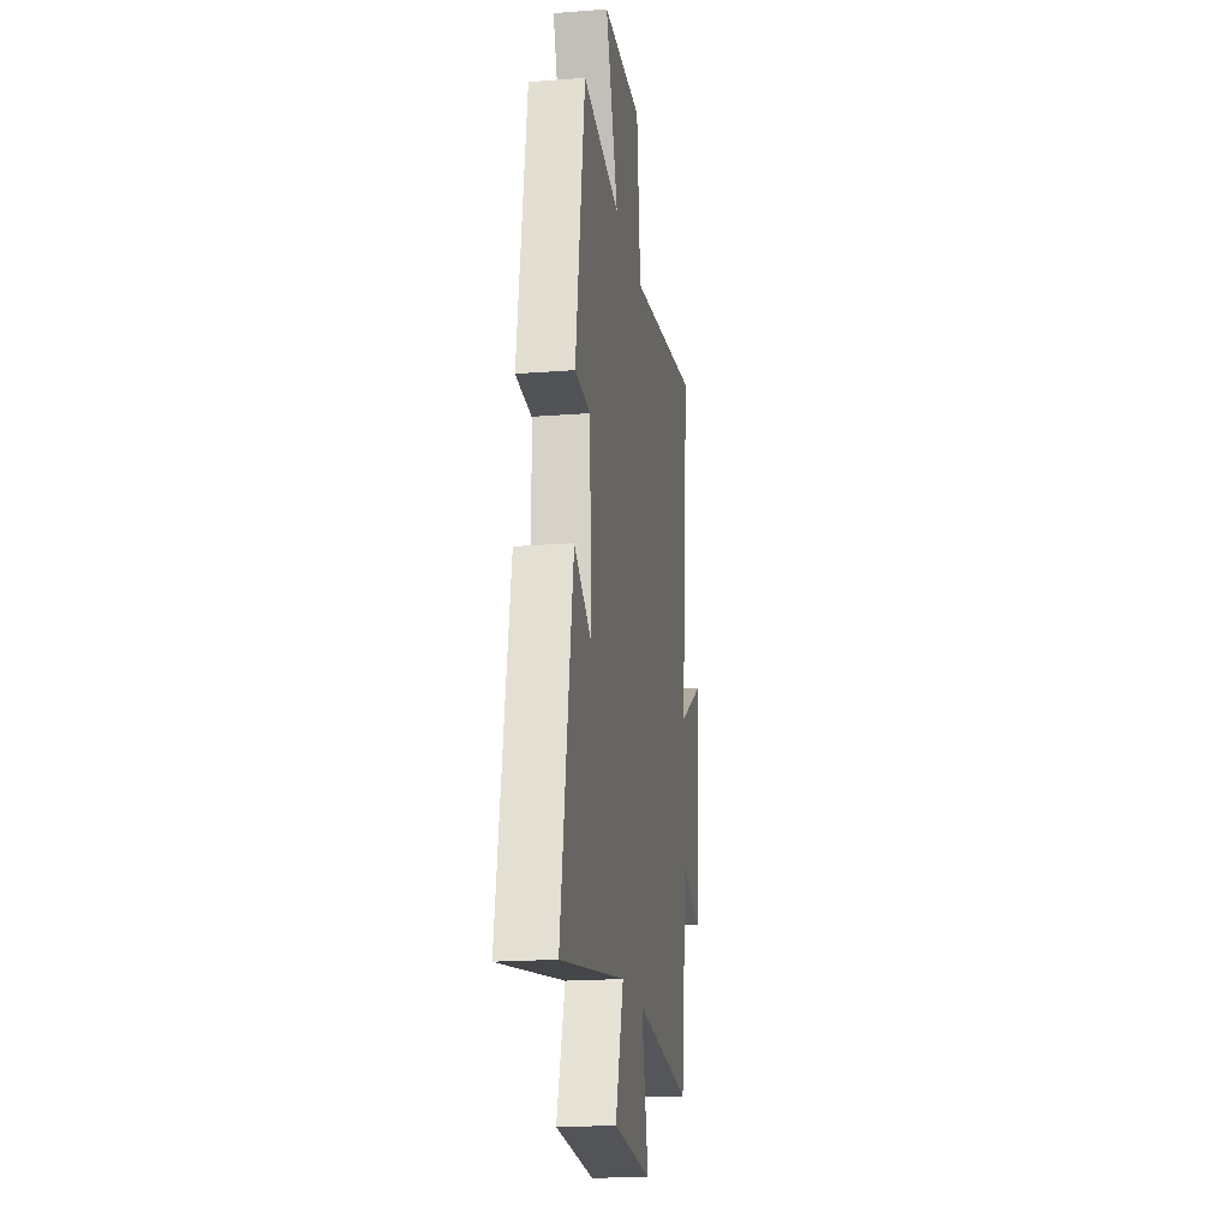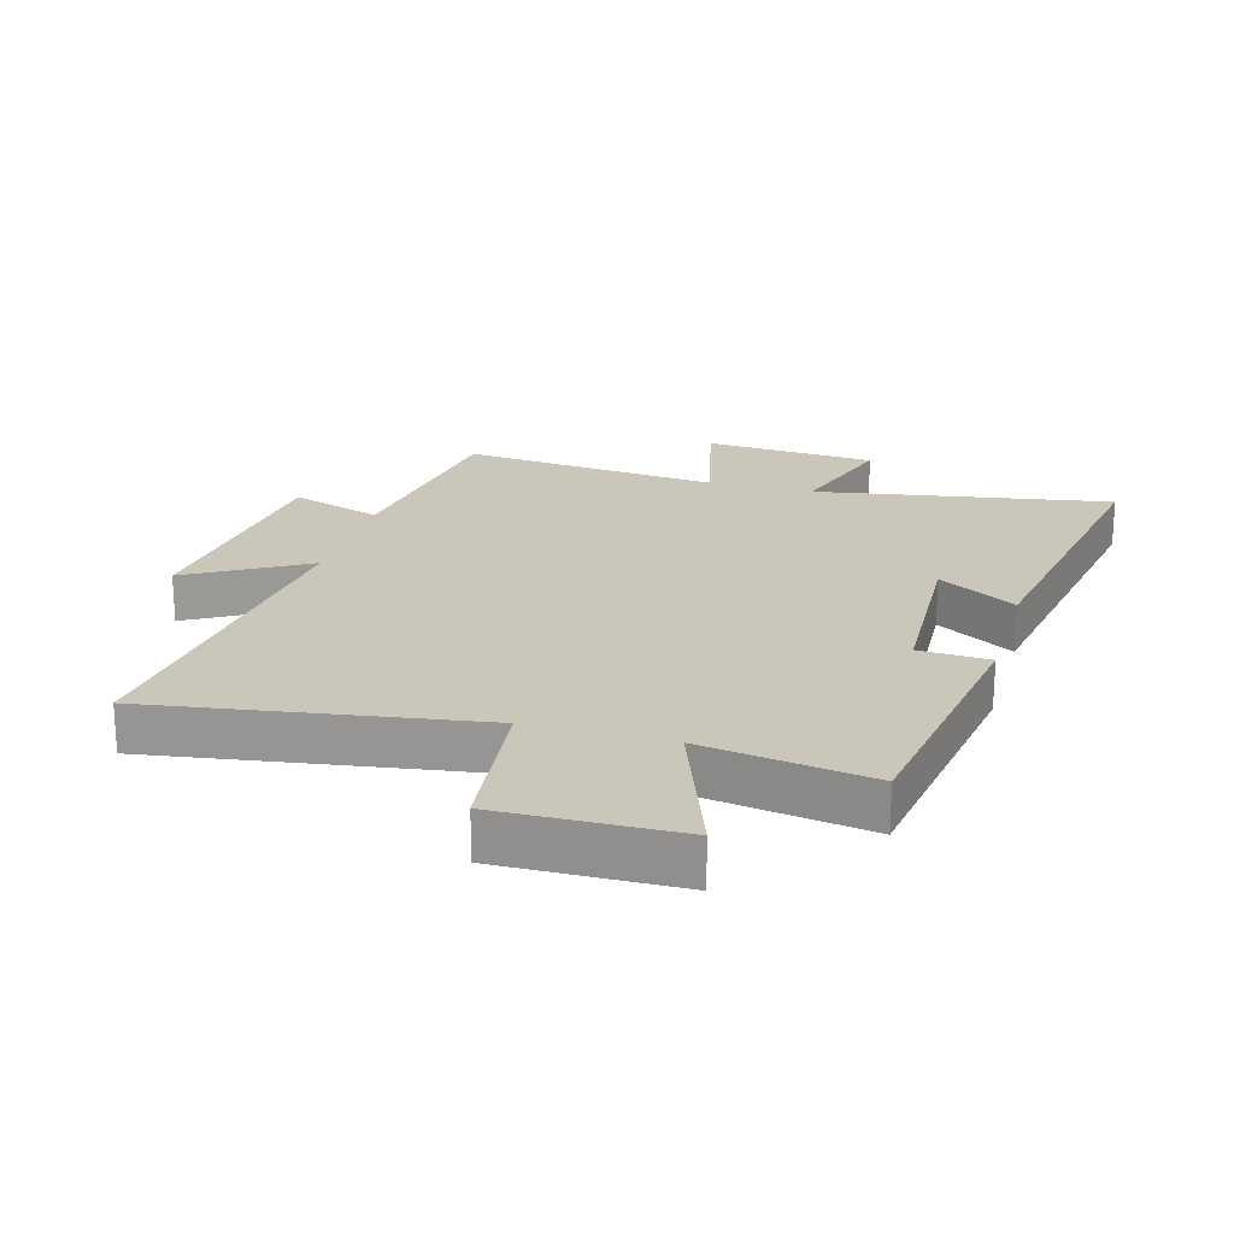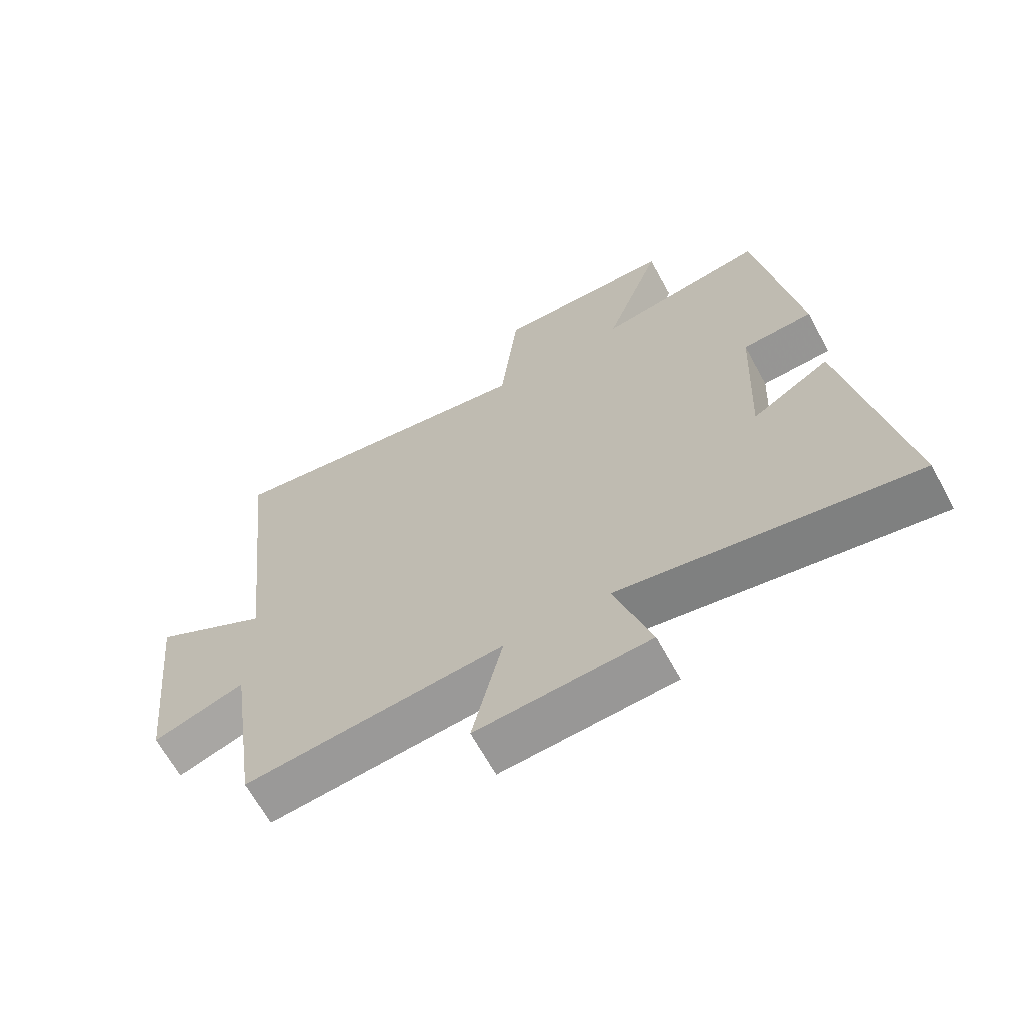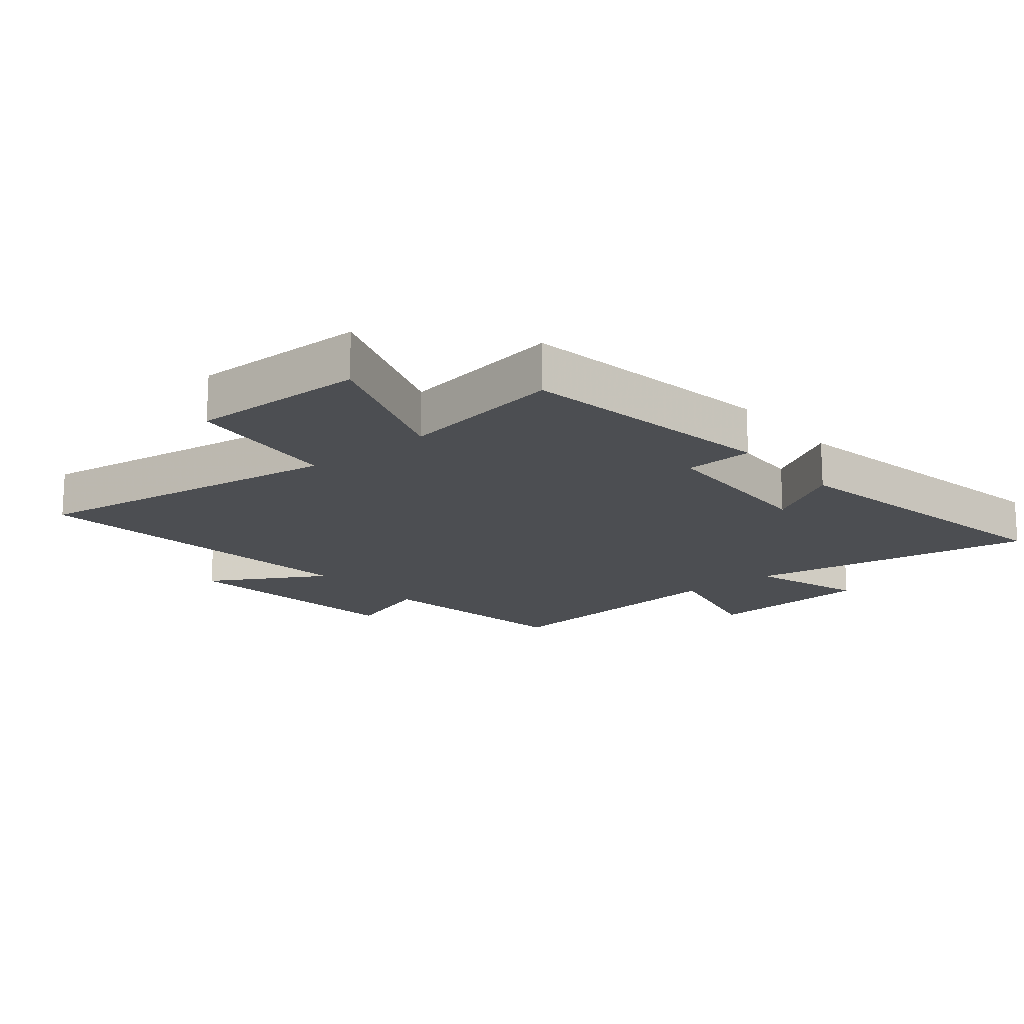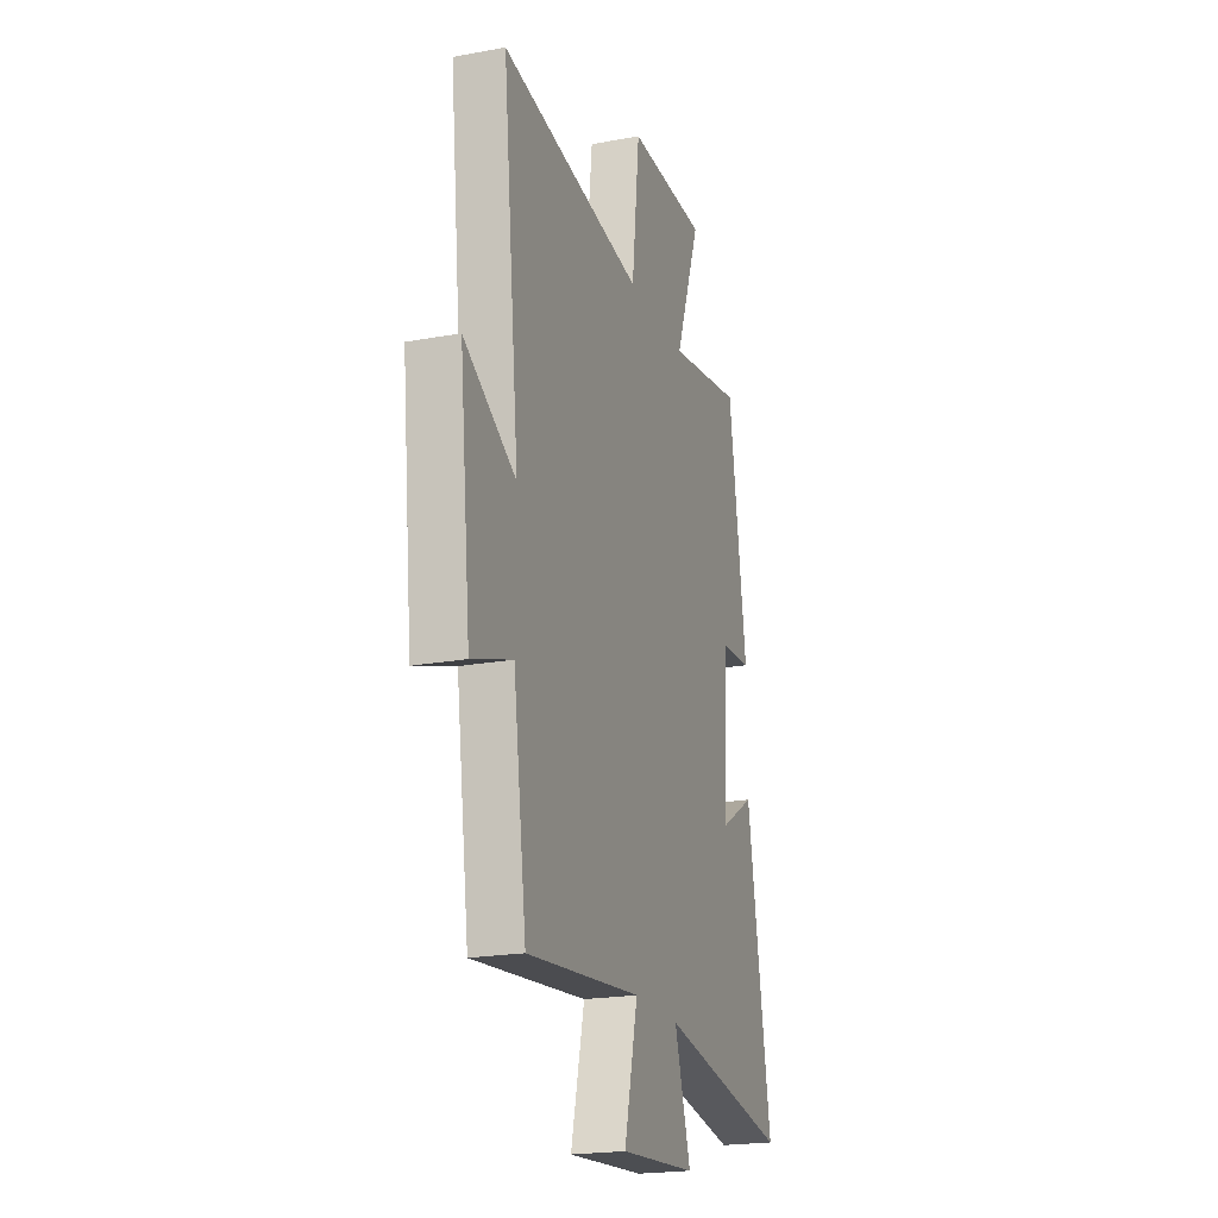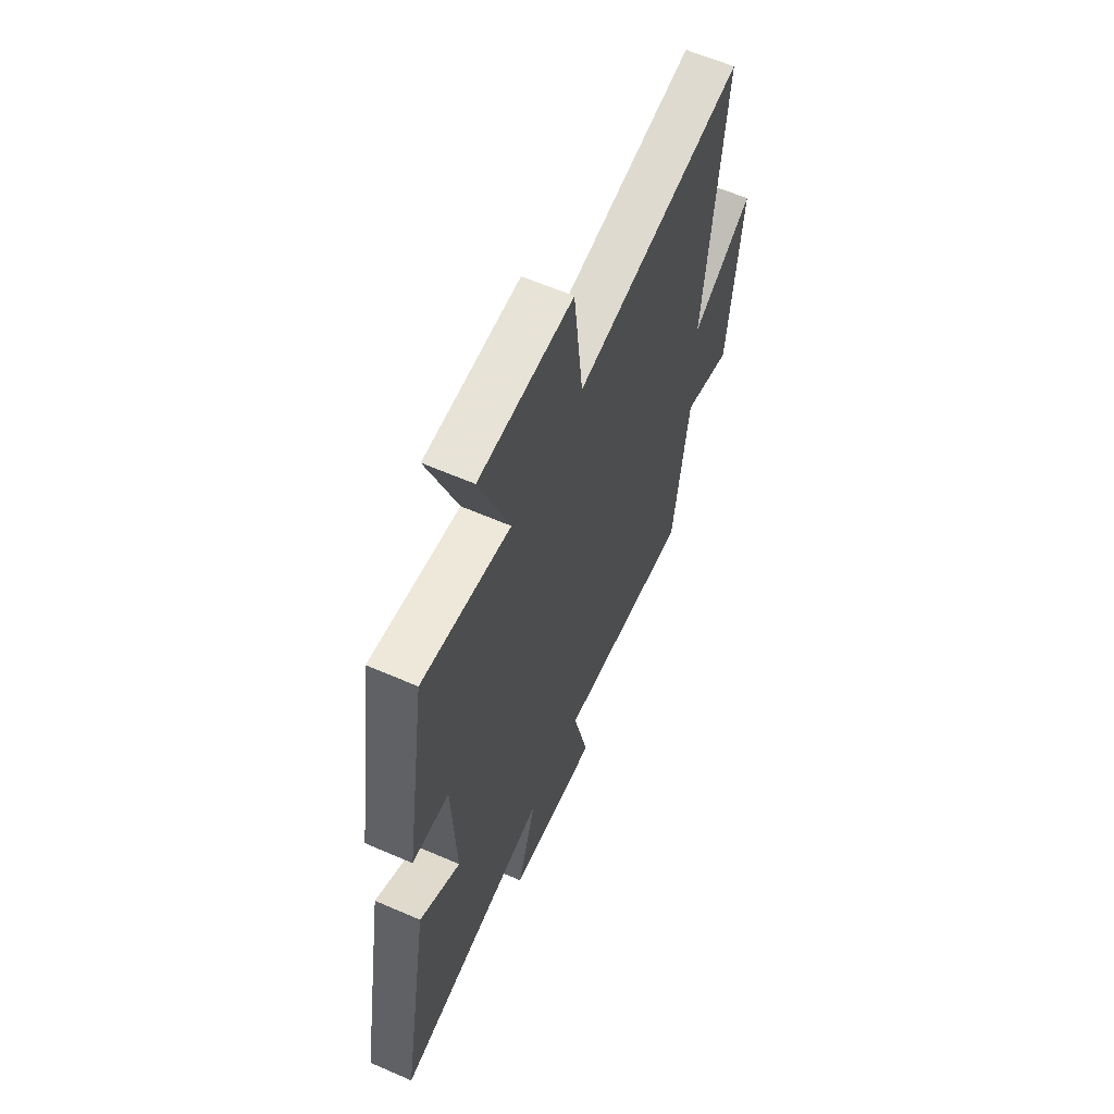
<metadata>
{"format":"obj","ext":"obj","renderer":"f3d","projection":"perspective","resolution":1024,"background":"white","views":[{"elev":-19.4,"azim":98.4,"up":"+Z"},{"elev":21.1,"azim":15.7,"up":"+Y"},{"elev":-65.9,"azim":28.6,"up":"+Z"},{"elev":-16.6,"azim":39.6,"up":"+Y"},{"elev":-20.9,"azim":-71.6,"up":"+Z"},{"elev":61.5,"azim":113.9,"up":"+Z"}]}
</metadata>
<code>
v 0.586 0.07 -0.578
v 0.122 0.07 -0.5
v 0.18 0.07 -0.684
v -0.092 0.07 -0.704
v -0.044 0.07 -0.5
v -0.453 0.07 -0.542
v -0.5 0.07 -0.207
v -0.645 0.07 -0.256
v -0.685 0.07 0.124
v -0.5 0.07 0.017
v -0.559 0.07 0.576
v -0.05 0.07 0.5
v -0.022 0.07 0.75
v 0.26 0.07 0.746
v 0.17 0.07 0.5
v 0.436 0.07 0.544
v 0.5 0.07 0.127
v 0.389 0.07 0.121
v 0.377 0.07 -0.159
v 0.5 0.07 -0.085
v 0.586 0 -0.578
v 0.122 0 -0.5
v 0.18 0 -0.684
v -0.092 0 -0.704
v -0.044 0 -0.5
v -0.453 0 -0.542
v -0.5 0 -0.207
v -0.645 0 -0.256
v -0.685 0 0.124
v -0.5 0 0.017
v -0.559 0 0.576
v -0.05 0 0.5
v -0.022 0 0.75
v 0.26 0 0.746
v 0.17 0 0.5
v 0.436 0 0.544
v 0.5 0 0.127
v 0.389 0 0.121
v 0.377 0 -0.159
v 0.5 0 -0.085
f 19 20 1 2
f 18 19 2
f 15 16 17 18
f 15 18 2
f 12 13 14 15
f 12 15 2
f 10 11 12 2
f 7 8 9 10
f 5 6 7 10
f 5 10 2 3
f 3 4 5
f 22 21 40 39
f 22 39 38
f 38 37 36 35
f 22 38 35
f 35 34 33 32
f 22 35 32
f 22 32 31 30
f 30 29 28 27
f 30 27 26 25
f 23 22 30 25
f 25 24 23
f 1 21 22 2
f 2 22 23 3
f 3 23 24 4
f 4 24 25 5
f 5 25 26 6
f 6 26 27 7
f 7 27 28 8
f 8 28 29 9
f 9 29 30 10
f 10 30 31 11
f 11 31 32 12
f 12 32 33 13
f 13 33 34 14
f 14 34 35 15
f 15 35 36 16
f 16 36 37 17
f 17 37 38 18
f 18 38 39 19
f 19 39 40 20
f 20 40 21 1

</code>
